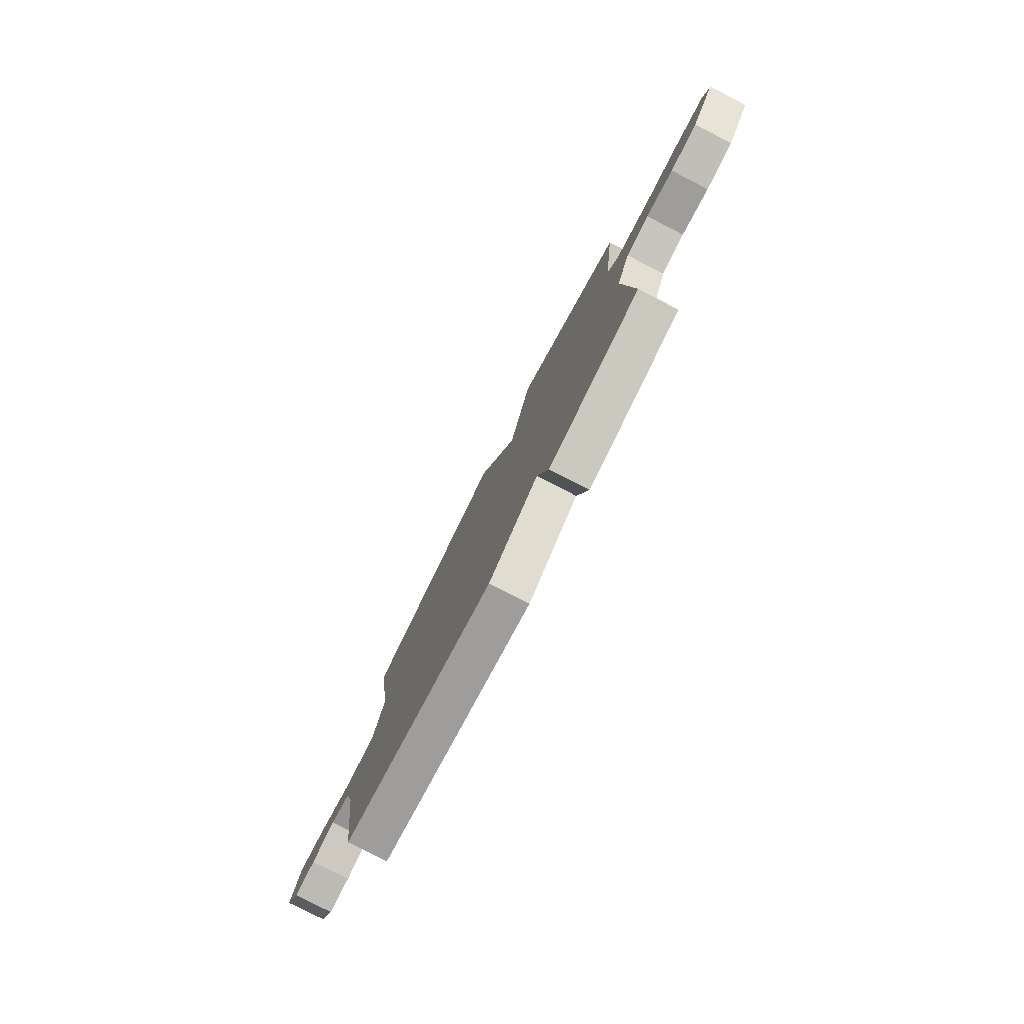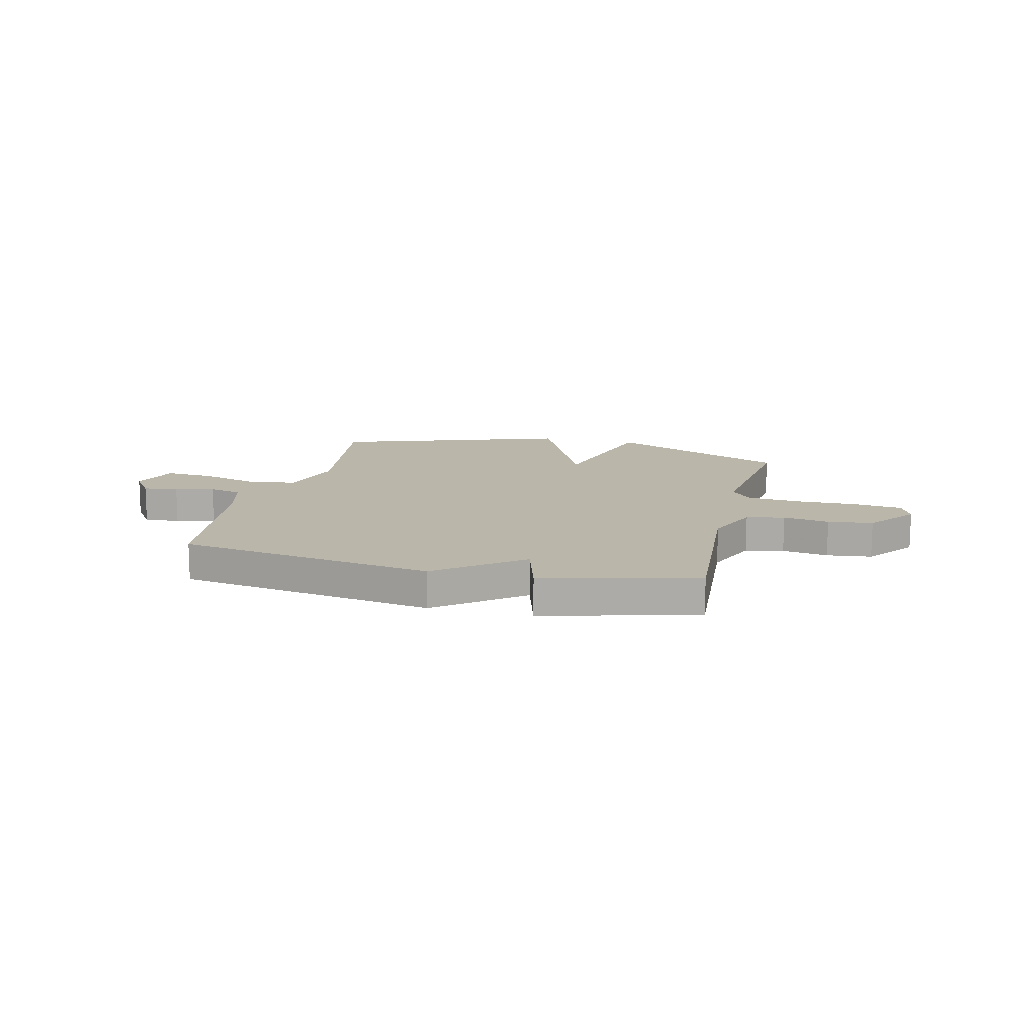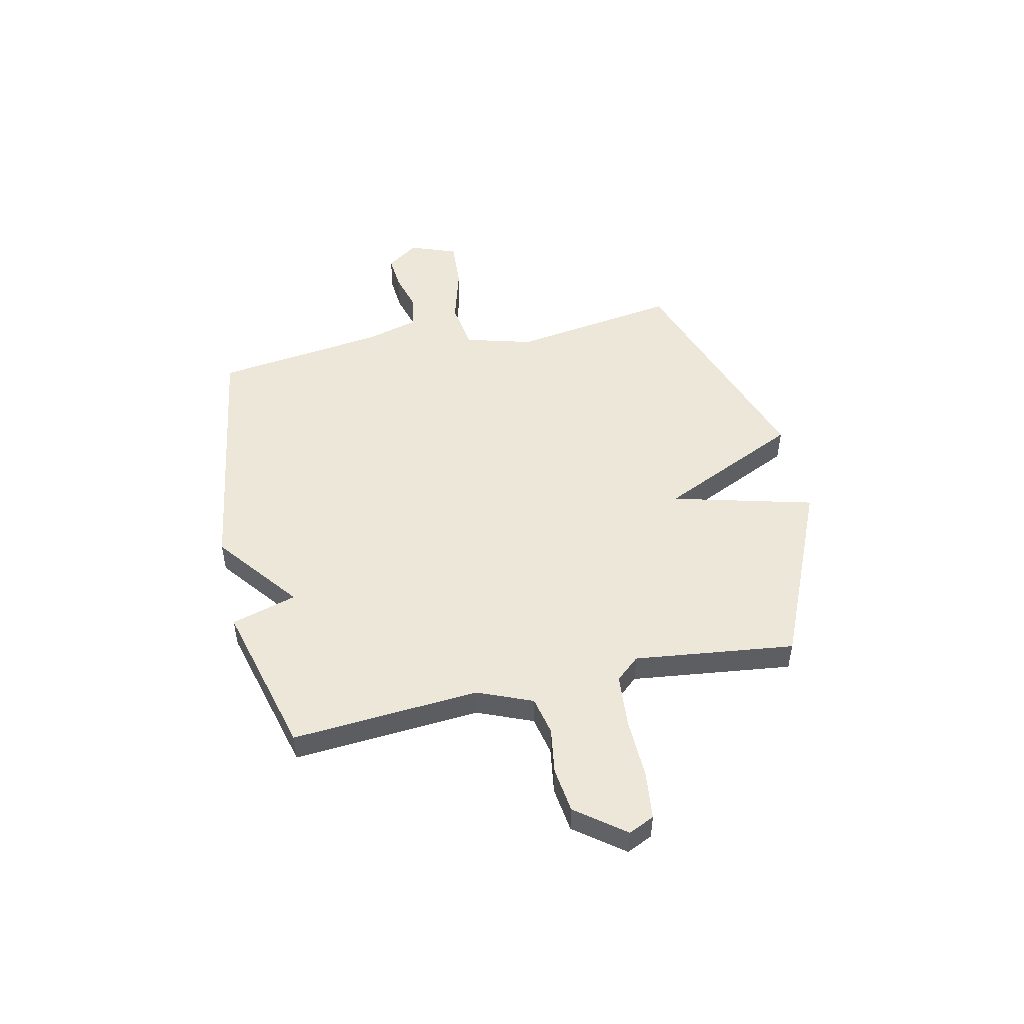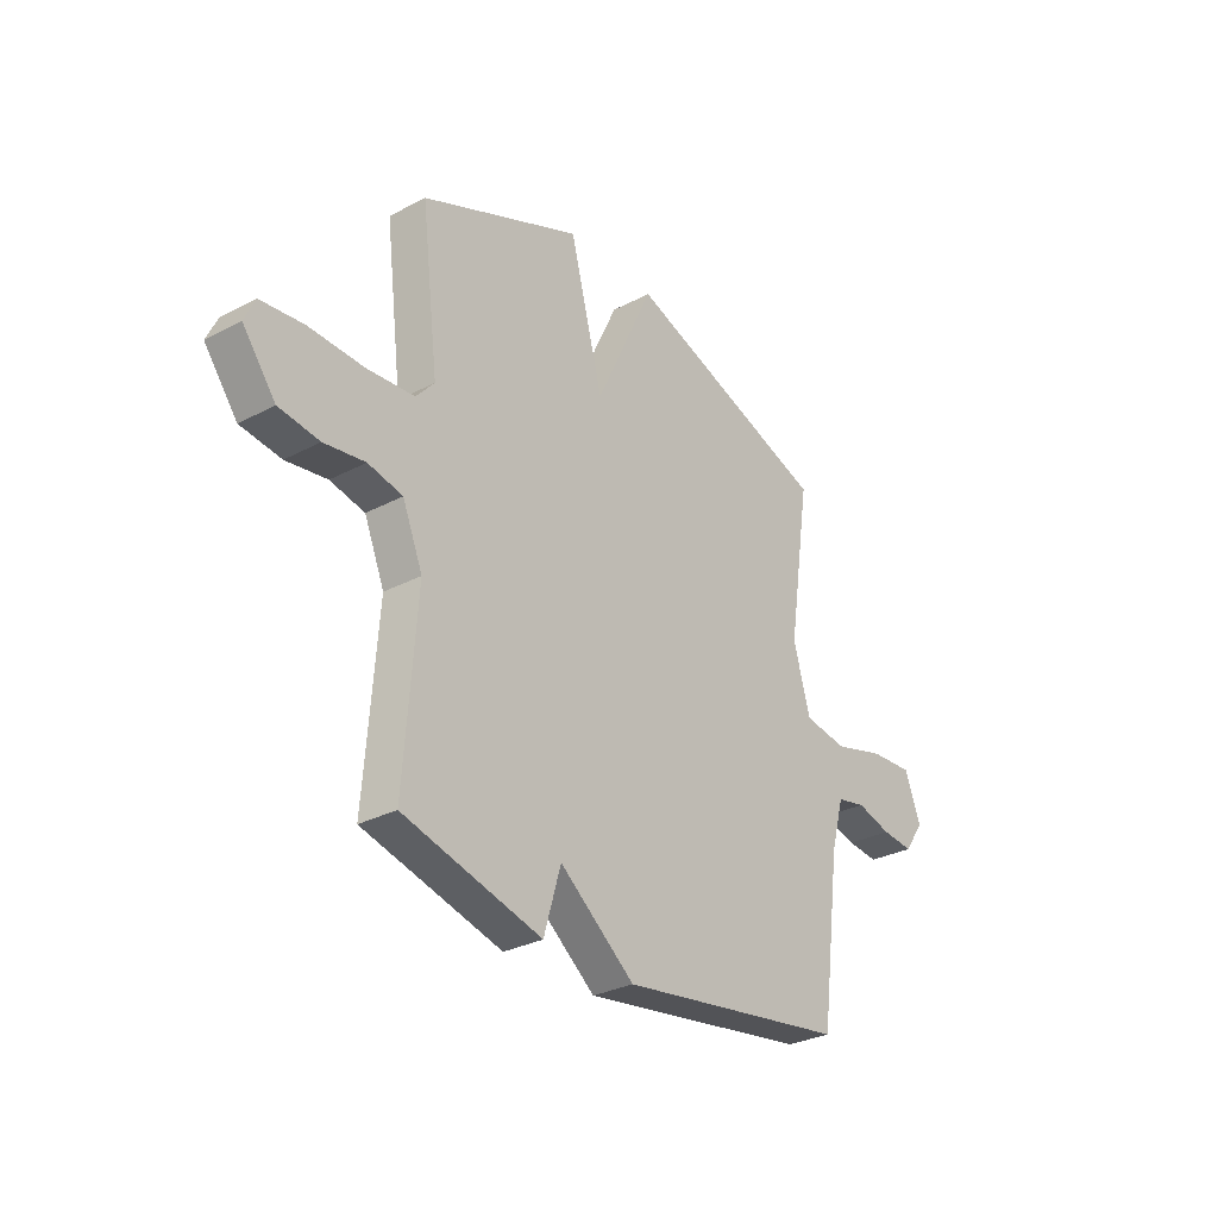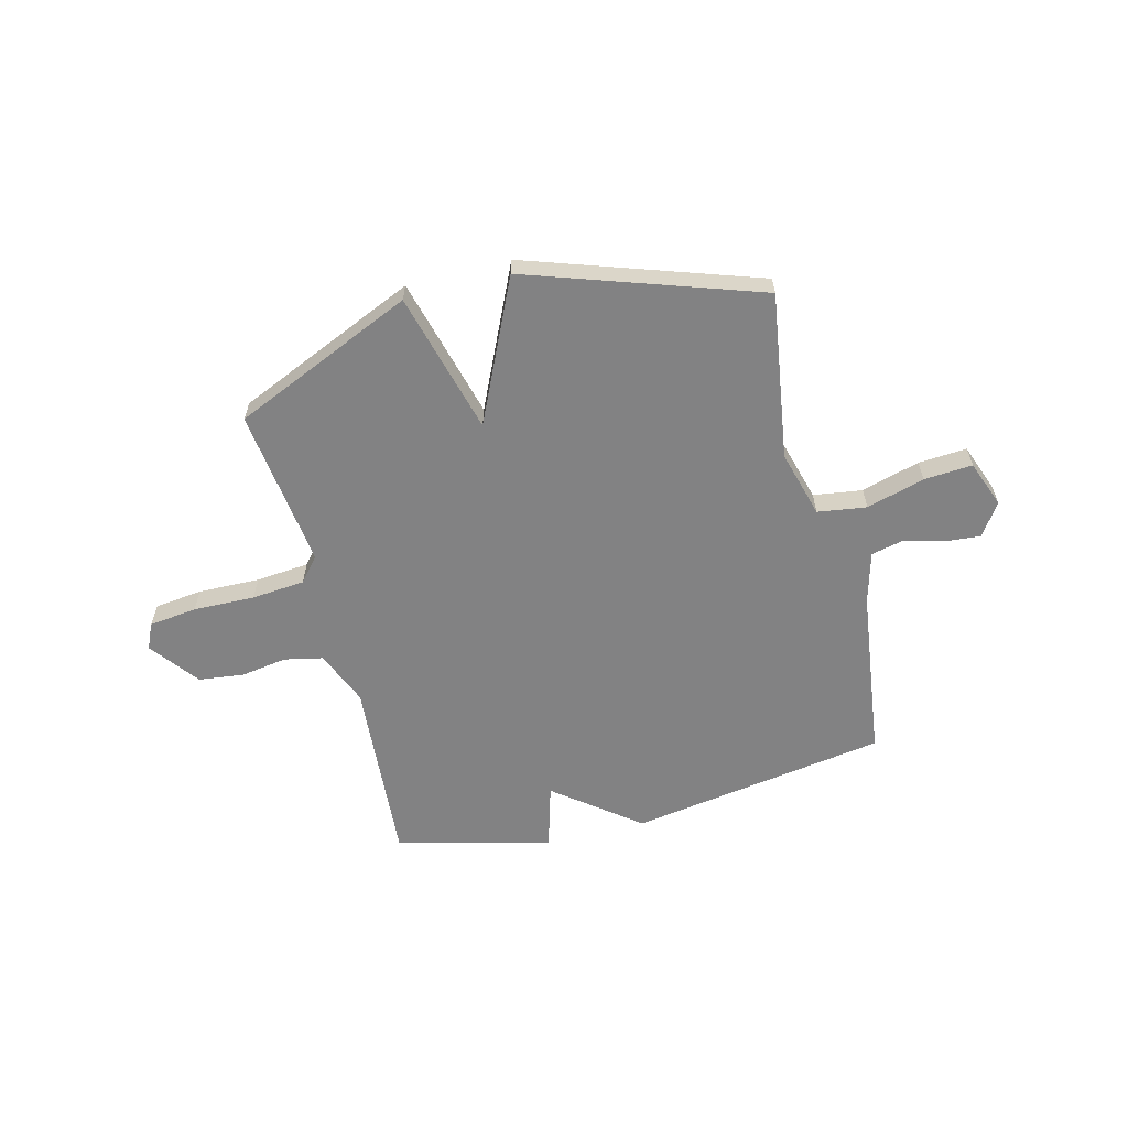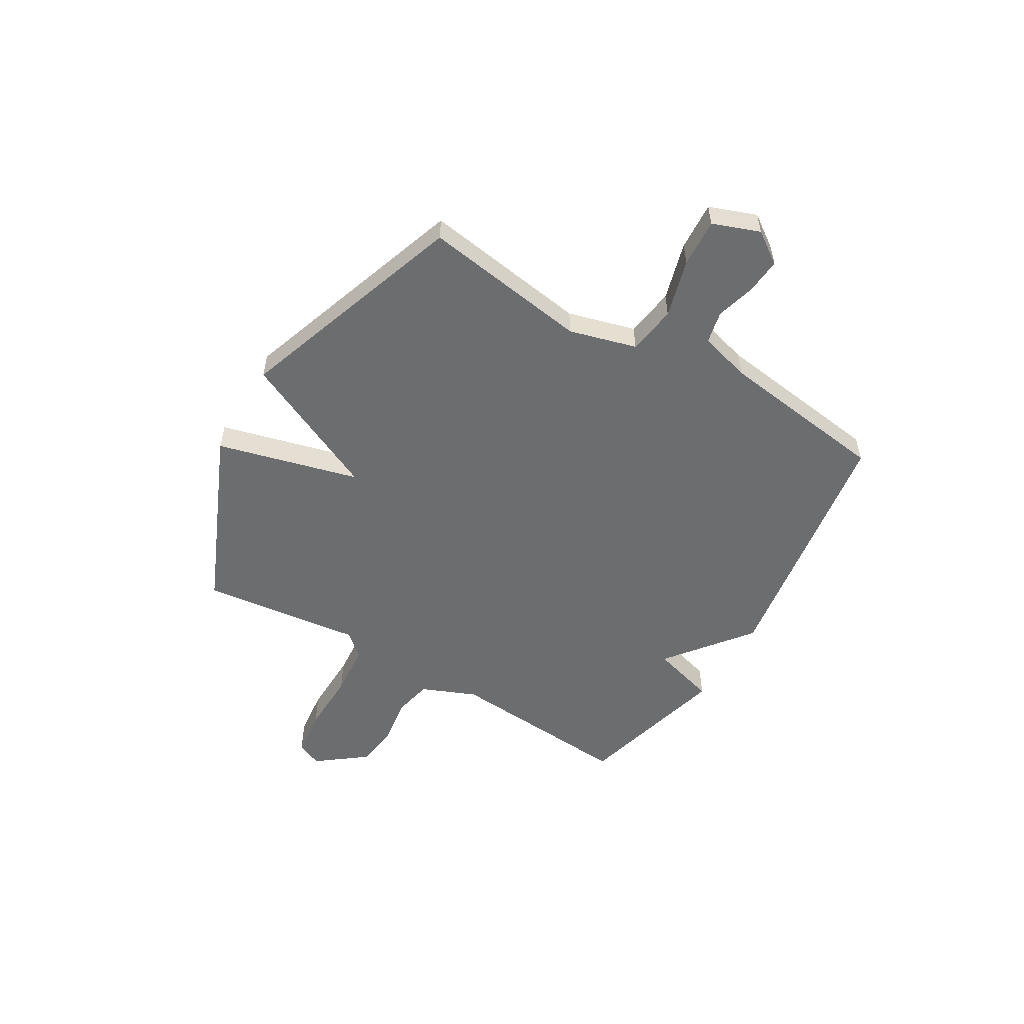
<metadata>
{"format":"obj","ext":"obj","renderer":"f3d","projection":"perspective","resolution":1024,"background":"white","views":[{"elev":-79.0,"azim":-117.2,"up":"+Z"},{"elev":13.8,"azim":-166.2,"up":"+Y"},{"elev":49.8,"azim":-102.5,"up":"+Y"},{"elev":-30.2,"azim":-52.5,"up":"+Z"},{"elev":-60.8,"azim":14.4,"up":"+Y"},{"elev":-53.9,"azim":59.3,"up":"+Y"}]}
</metadata>
<code>
v -0.5 0.07 -0.5
v -0.473 0.07 -0.137
v -0.517 0.07 -0.031
v -0.592 0.07 -0.015
v -0.681 0.07 -0.029
v -0.769 0.07 -0.018
v -0.841 0.07 0.076
v -0.818 0.07 0.126
v -0.725 0.07 0.137
v -0.605 0.07 0.134
v -0.502 0.07 0.143
v -0.462 0.07 0.189
v -0.5 0.07 0.5
v -0.149 0.07 0.653
v -0.077 0.07 0.378
v 0.051 0.07 0.653
v 0.5 0.07 0.5
v 0.451 0.07 0.177
v 0.487 0.07 0.047
v 0.582 0.07 0.033
v 0.695 0.07 0.065
v 0.789 0.07 0.071
v 0.823 0.07 -0.02
v 0.78 0.07 -0.082
v 0.711 0.07 -0.076
v 0.635 0.07 -0.055
v 0.572 0.07 -0.069
v 0.544 0.07 -0.169
v 0.5 0.07 -0.5
v 0 0.07 -0.578
v -0.163 0.07 -0.451
v -0.2 0.07 -0.578
v -0.5 0 -0.5
v -0.473 0 -0.137
v -0.517 0 -0.031
v -0.592 0 -0.015
v -0.681 0 -0.029
v -0.769 0 -0.018
v -0.841 0 0.076
v -0.818 0 0.126
v -0.725 0 0.137
v -0.605 0 0.134
v -0.502 0 0.143
v -0.462 0 0.189
v -0.5 0 0.5
v -0.149 0 0.653
v -0.077 0 0.378
v 0.051 0 0.653
v 0.5 0 0.5
v 0.451 0 0.177
v 0.487 0 0.047
v 0.582 0 0.033
v 0.695 0 0.065
v 0.789 0 0.071
v 0.823 0 -0.02
v 0.78 0 -0.082
v 0.711 0 -0.076
v 0.635 0 -0.055
v 0.572 0 -0.069
v 0.544 0 -0.169
v 0.5 0 -0.5
v 0 0 -0.578
v -0.163 0 -0.451
v -0.2 0 -0.578
f 31 32 1 2
f 31 2 3
f 30 31 3
f 29 30 3
f 28 29 3
f 27 28 3 4
f 26 27 4
f 24 25 26
f 23 24 26
f 22 23 26
f 21 22 26
f 20 21 26
f 19 20 26 4
f 18 19 4
f 15 16 17 18
f 4 5 6
f 18 4 6
f 15 18 6
f 12 13 14 15
f 11 12 15
f 11 15 6
f 10 11 6 7
f 7 8 9 10
f 34 33 64 63
f 35 34 63
f 35 63 62
f 35 62 61
f 35 61 60
f 36 35 60 59
f 36 59 58
f 58 57 56
f 58 56 55
f 58 55 54
f 58 54 53
f 58 53 52
f 36 58 52 51
f 36 51 50
f 50 49 48 47
f 38 37 36
f 38 36 50
f 38 50 47
f 47 46 45 44
f 47 44 43
f 38 47 43
f 39 38 43 42
f 42 41 40 39
f 1 33 34 2
f 2 34 35 3
f 3 35 36 4
f 4 36 37 5
f 5 37 38 6
f 6 38 39 7
f 7 39 40 8
f 8 40 41 9
f 9 41 42 10
f 10 42 43 11
f 11 43 44 12
f 12 44 45 13
f 13 45 46 14
f 14 46 47 15
f 15 47 48 16
f 16 48 49 17
f 17 49 50 18
f 18 50 51 19
f 19 51 52 20
f 20 52 53 21
f 21 53 54 22
f 22 54 55 23
f 23 55 56 24
f 24 56 57 25
f 25 57 58 26
f 26 58 59 27
f 27 59 60 28
f 28 60 61 29
f 29 61 62 30
f 30 62 63 31
f 31 63 64 32
f 32 64 33 1

</code>
